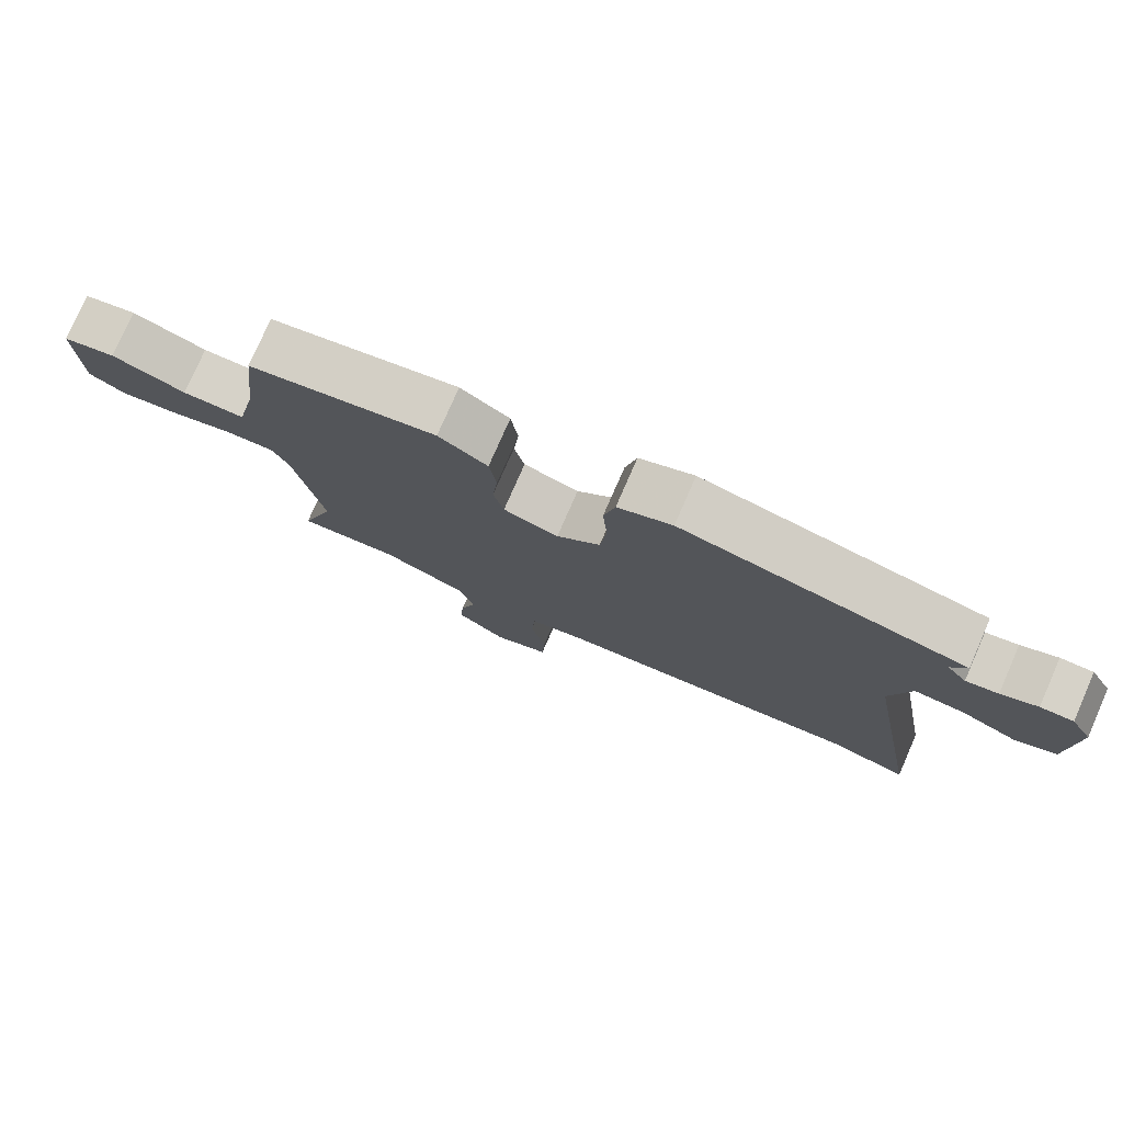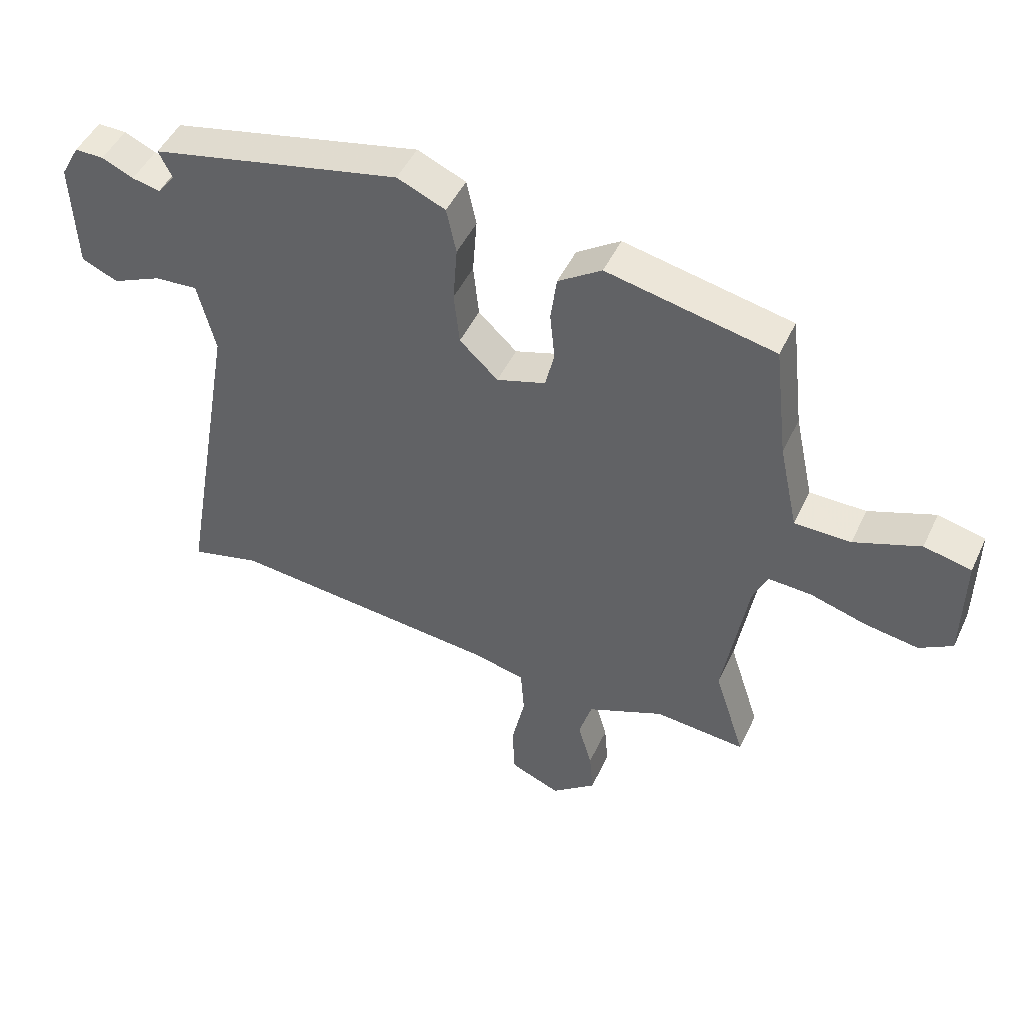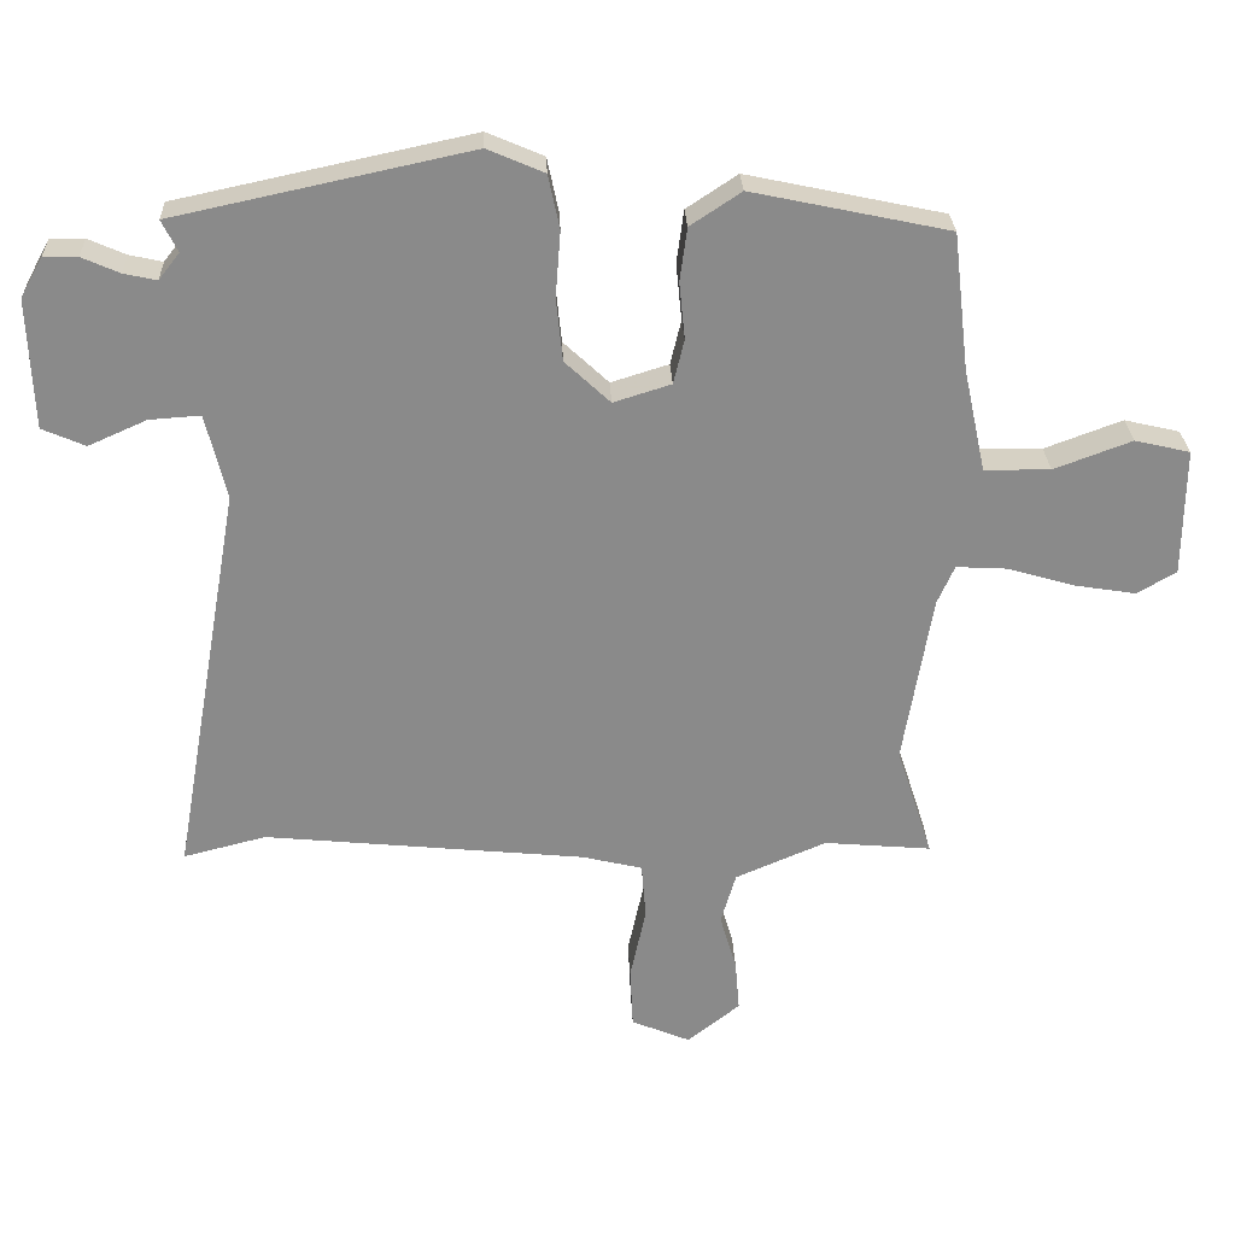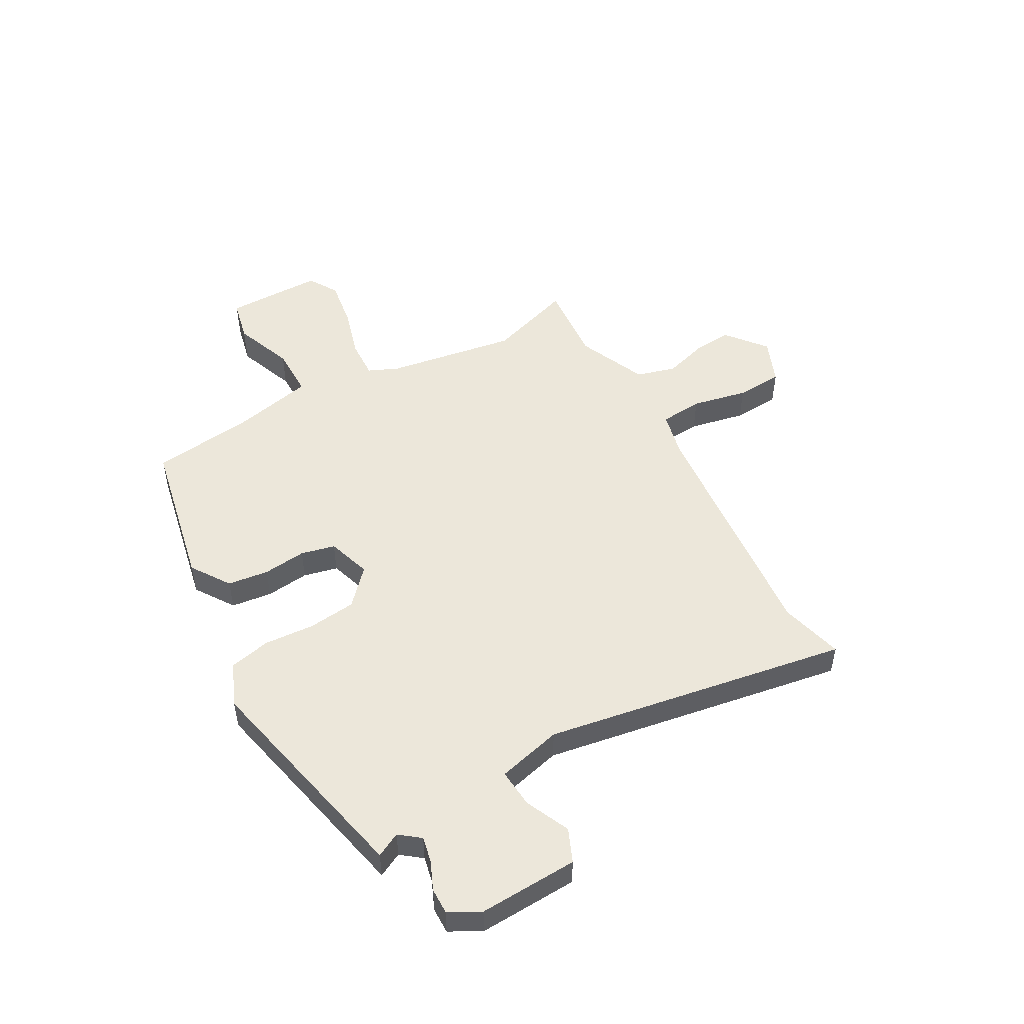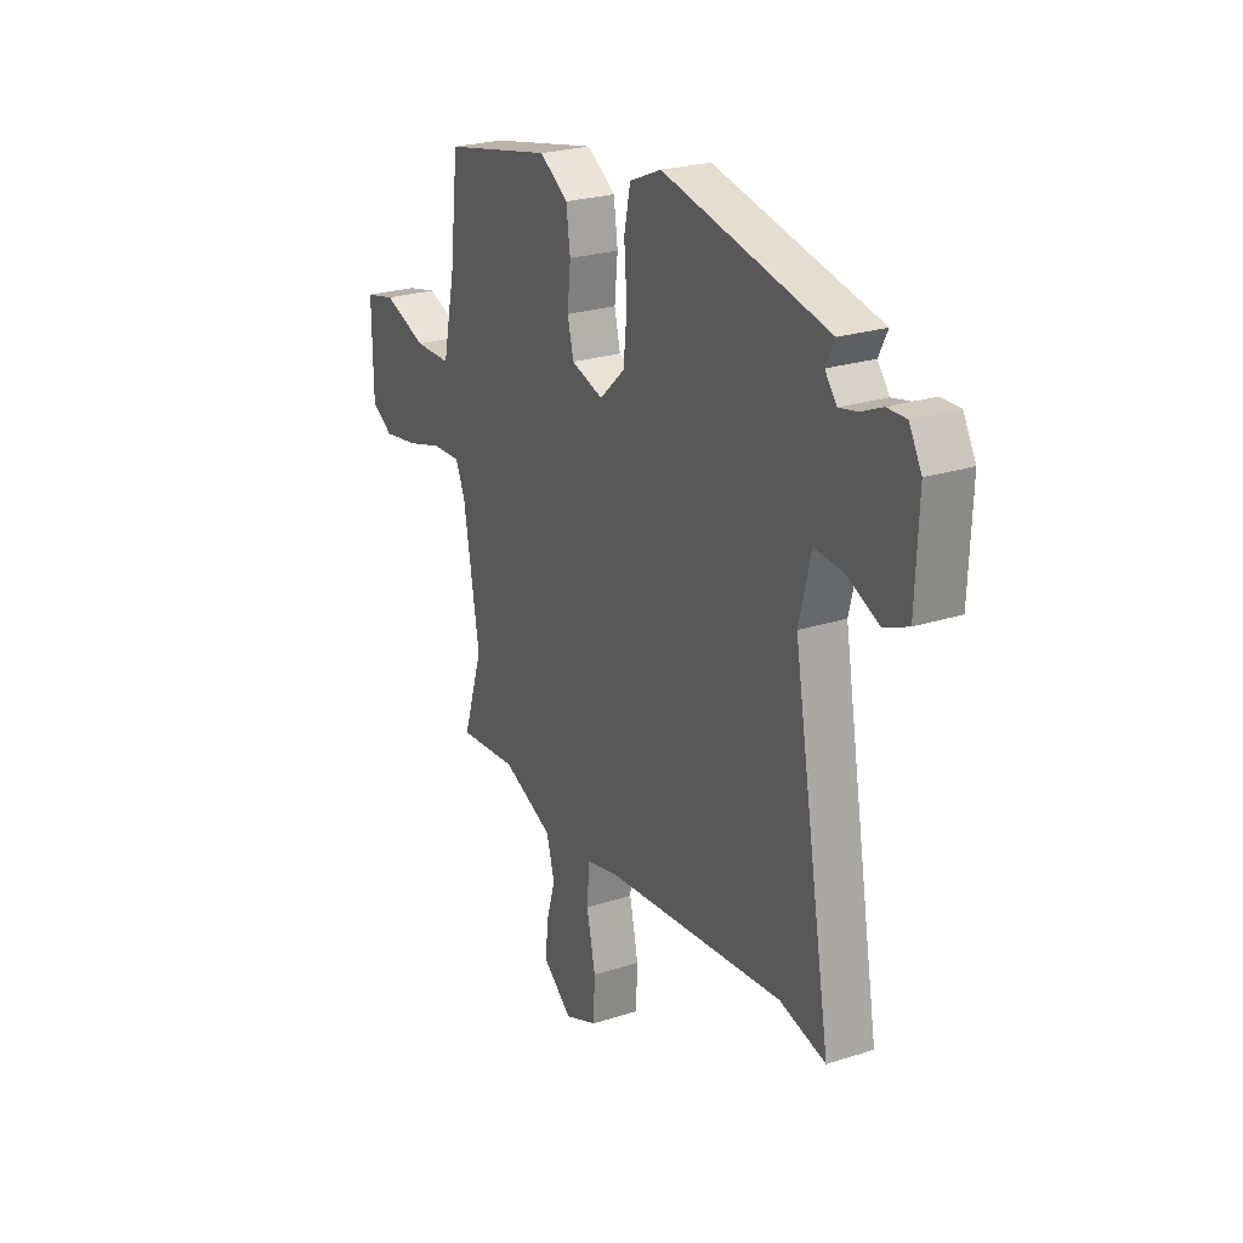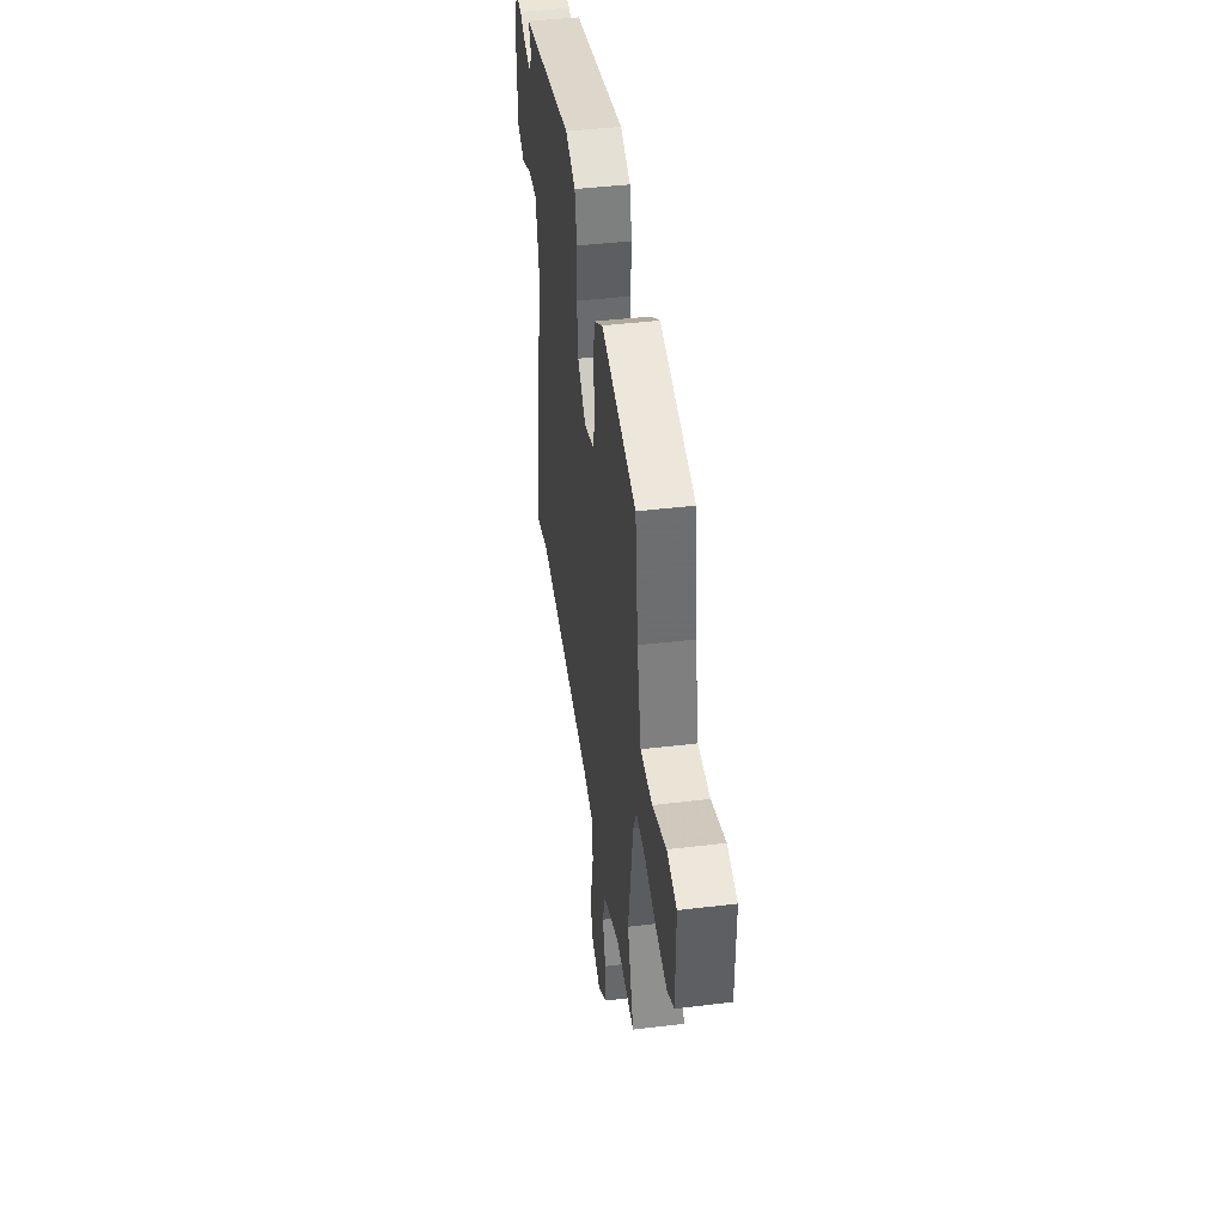
<metadata>
{"format":"obj","ext":"obj","renderer":"f3d","projection":"perspective","resolution":1024,"background":"white","views":[{"elev":77.9,"azim":23.7,"up":"+Z"},{"elev":47.5,"azim":-155.7,"up":"+Z"},{"elev":26.8,"azim":177.7,"up":"+Z"},{"elev":50.5,"azim":60.4,"up":"+Y"},{"elev":24.7,"azim":62.3,"up":"+Z"},{"elev":43.0,"azim":-98.1,"up":"+Z"}]}
</metadata>
<code>
v -0.508 0.07 -0.525
v -0.458 0.07 -0.37
v -0.498 0.07 -0.134
v -0.522 0.07 -0.08
v -0.593 0.07 -0.084
v -0.685 0.07 -0.111
v -0.772 0.07 -0.125
v -0.826 0.07 -0.093
v -0.828 0.07 0.084
v -0.751 0.07 0.102
v -0.643 0.07 0.062
v -0.551 0.07 0.063
v -0.52 0.07 0.207
v -0.498 0.07 0.397
v -0.224 0.07 0.455
v -0.153 0.07 0.408
v -0.143 0.07 0.334
v -0.151 0.07 0.255
v -0.136 0.07 0.193
v -0.056 0.07 0.168
v 0.007 0.07 0.227
v 0.016 0.07 0.314
v 0.009 0.07 0.406
v 0.025 0.07 0.481
v 0.104 0.07 0.515
v 0.515 0.07 0.427
v 0.493 0.07 0.383
v 0.522 0.07 0.346
v 0.568 0.07 0.356
v 0.62 0.07 0.379
v 0.667 0.07 0.38
v 0.698 0.07 0.324
v 0.691 0.07 0.144
v 0.631 0.07 0.118
v 0.55 0.07 0.154
v 0.479 0.07 0.159
v 0.45 0.07 0.041
v 0.547 0.07 -0.512
v 0.432 0.07 -0.483
v -0.014 0.07 -0.527
v -0.098 0.07 -0.547
v -0.104 0.07 -0.625
v -0.082 0.07 -0.726
v -0.086 0.07 -0.811
v -0.168 0.07 -0.845
v -0.241 0.07 -0.787
v -0.235 0.07 -0.715
v -0.212 0.07 -0.637
v -0.233 0.07 -0.566
v -0.359 0.07 -0.512
v -0.508 0 -0.525
v -0.458 0 -0.37
v -0.498 0 -0.134
v -0.522 0 -0.08
v -0.593 0 -0.084
v -0.685 0 -0.111
v -0.772 0 -0.125
v -0.826 0 -0.093
v -0.828 0 0.084
v -0.751 0 0.102
v -0.643 0 0.062
v -0.551 0 0.063
v -0.52 0 0.207
v -0.498 0 0.397
v -0.224 0 0.455
v -0.153 0 0.408
v -0.143 0 0.334
v -0.151 0 0.255
v -0.136 0 0.193
v -0.056 0 0.168
v 0.007 0 0.227
v 0.016 0 0.314
v 0.009 0 0.406
v 0.025 0 0.481
v 0.104 0 0.515
v 0.515 0 0.427
v 0.493 0 0.383
v 0.522 0 0.346
v 0.568 0 0.356
v 0.62 0 0.379
v 0.667 0 0.38
v 0.698 0 0.324
v 0.691 0 0.144
v 0.631 0 0.118
v 0.55 0 0.154
v 0.479 0 0.159
v 0.45 0 0.041
v 0.547 0 -0.512
v 0.432 0 -0.483
v -0.014 0 -0.527
v -0.098 0 -0.547
v -0.104 0 -0.625
v -0.082 0 -0.726
v -0.086 0 -0.811
v -0.168 0 -0.845
v -0.241 0 -0.787
v -0.235 0 -0.715
v -0.212 0 -0.637
v -0.233 0 -0.566
v -0.359 0 -0.512
f 46 47 48
f 45 46 48
f 44 45 48
f 43 44 48
f 42 43 48
f 41 42 48 49
f 40 41 49 50
f 37 38 39
f 37 39 40 50
f 33 34 35
f 32 33 35
f 31 32 35
f 30 31 35
f 29 30 35
f 28 29 35 36
f 50 1 2
f 37 50 2
f 36 37 2
f 28 36 2
f 27 28 2
f 25 26 27
f 24 25 27
f 23 24 27
f 22 23 27
f 16 17 18
f 15 16 18
f 14 15 18
f 13 14 18
f 12 13 18 19
f 9 10 11
f 8 9 11
f 7 8 11
f 6 7 11
f 5 6 11
f 4 5 11 12
f 12 19 20
f 4 12 20
f 3 4 20
f 21 22 27
f 20 21 27 2
f 2 3 20
f 98 97 96
f 98 96 95
f 98 95 94
f 98 94 93
f 98 93 92
f 99 98 92 91
f 100 99 91 90
f 89 88 87
f 100 90 89 87
f 85 84 83
f 85 83 82
f 85 82 81
f 85 81 80
f 85 80 79
f 86 85 79 78
f 52 51 100
f 52 100 87
f 52 87 86
f 52 86 78
f 52 78 77
f 77 76 75
f 77 75 74
f 77 74 73
f 77 73 72
f 68 67 66
f 68 66 65
f 68 65 64
f 68 64 63
f 69 68 63 62
f 61 60 59
f 61 59 58
f 61 58 57
f 61 57 56
f 61 56 55
f 62 61 55 54
f 70 69 62
f 70 62 54
f 70 54 53
f 77 72 71
f 52 77 71 70
f 70 53 52
f 1 51 52 2
f 2 52 53 3
f 3 53 54 4
f 4 54 55 5
f 5 55 56 6
f 6 56 57 7
f 7 57 58 8
f 8 58 59 9
f 9 59 60 10
f 10 60 61 11
f 11 61 62 12
f 12 62 63 13
f 13 63 64 14
f 14 64 65 15
f 15 65 66 16
f 16 66 67 17
f 17 67 68 18
f 18 68 69 19
f 19 69 70 20
f 20 70 71 21
f 21 71 72 22
f 22 72 73 23
f 23 73 74 24
f 24 74 75 25
f 25 75 76 26
f 26 76 77 27
f 27 77 78 28
f 28 78 79 29
f 29 79 80 30
f 30 80 81 31
f 31 81 82 32
f 32 82 83 33
f 33 83 84 34
f 34 84 85 35
f 35 85 86 36
f 36 86 87 37
f 37 87 88 38
f 38 88 89 39
f 39 89 90 40
f 40 90 91 41
f 41 91 92 42
f 42 92 93 43
f 43 93 94 44
f 44 94 95 45
f 45 95 96 46
f 46 96 97 47
f 47 97 98 48
f 48 98 99 49
f 49 99 100 50
f 50 100 51 1

</code>
